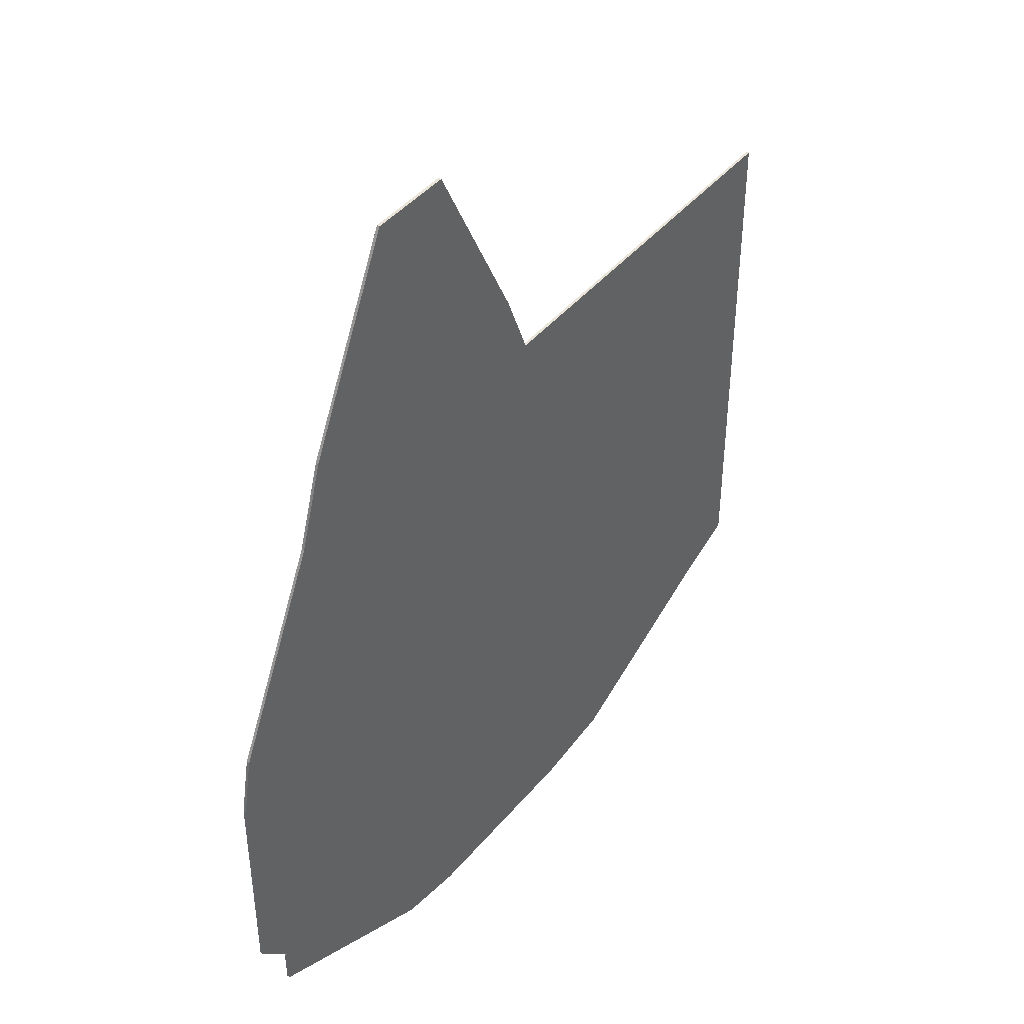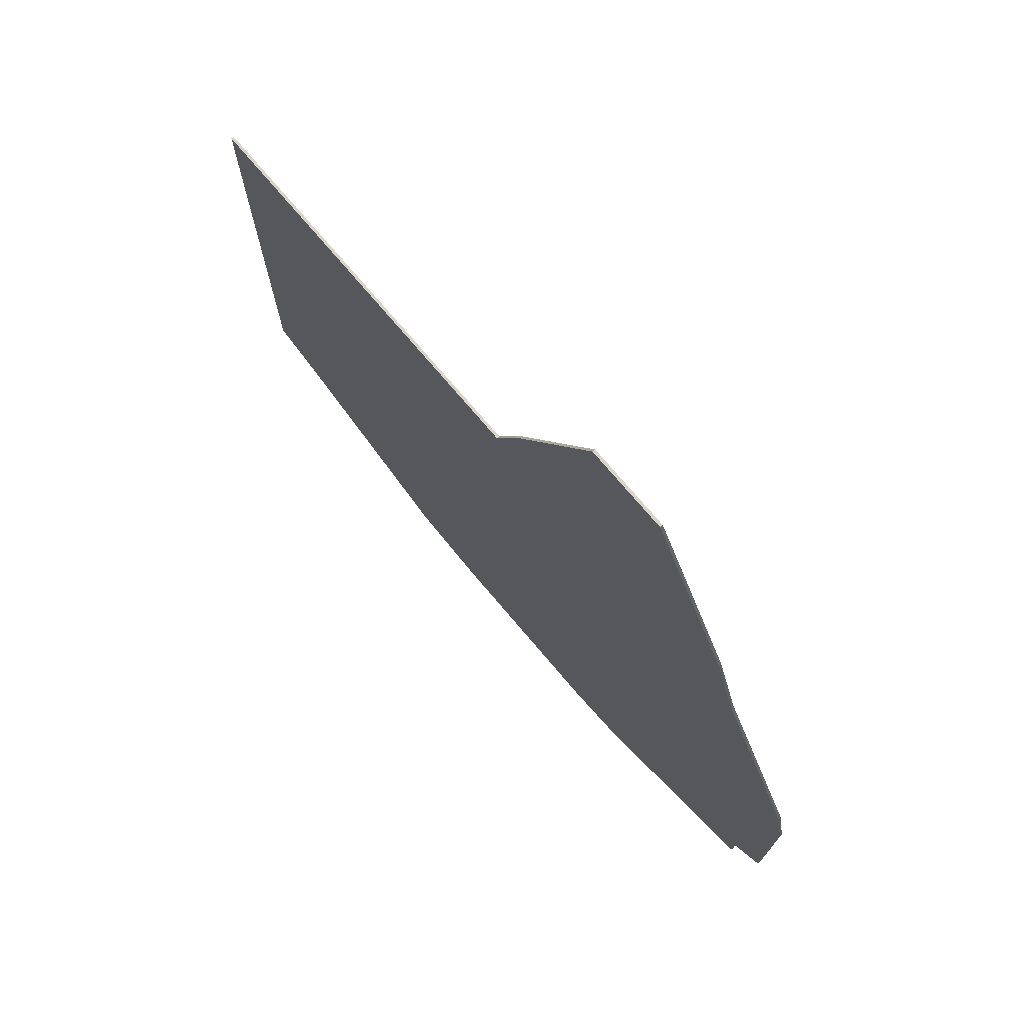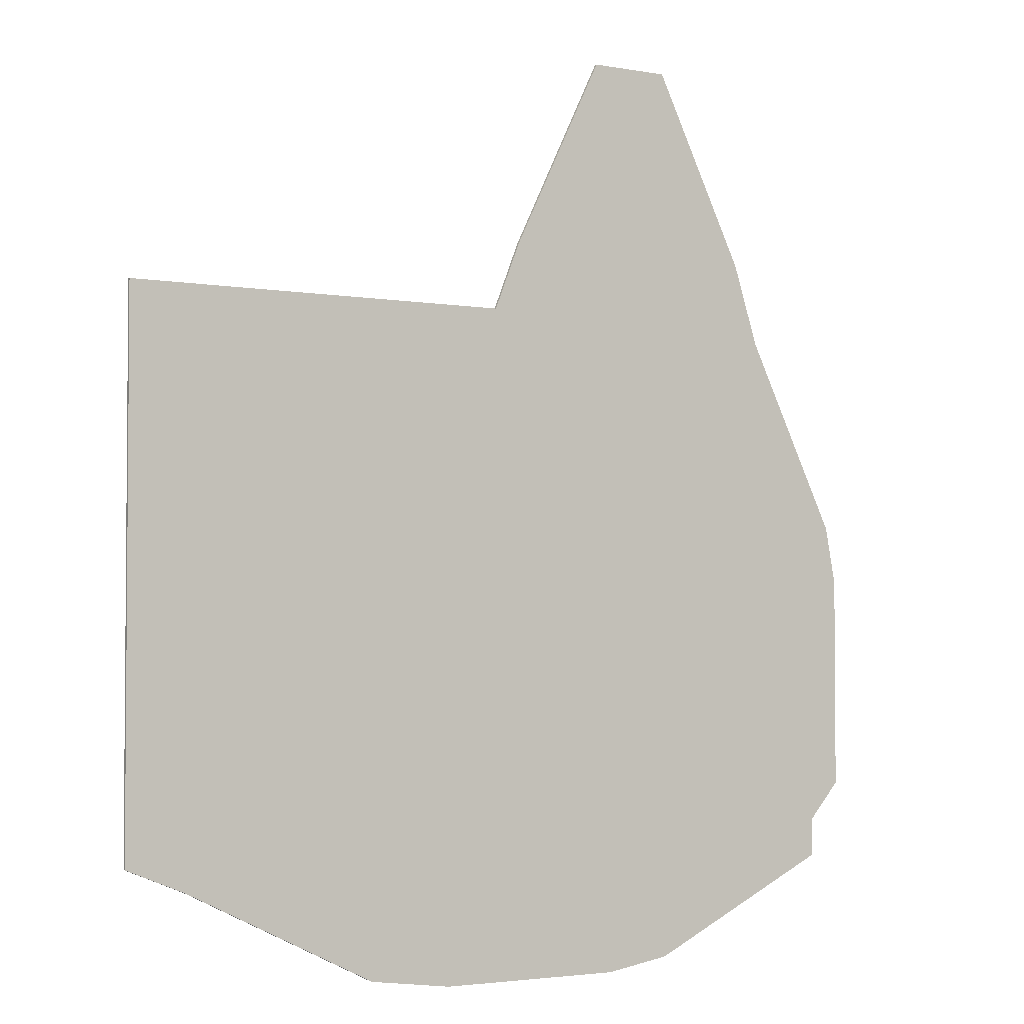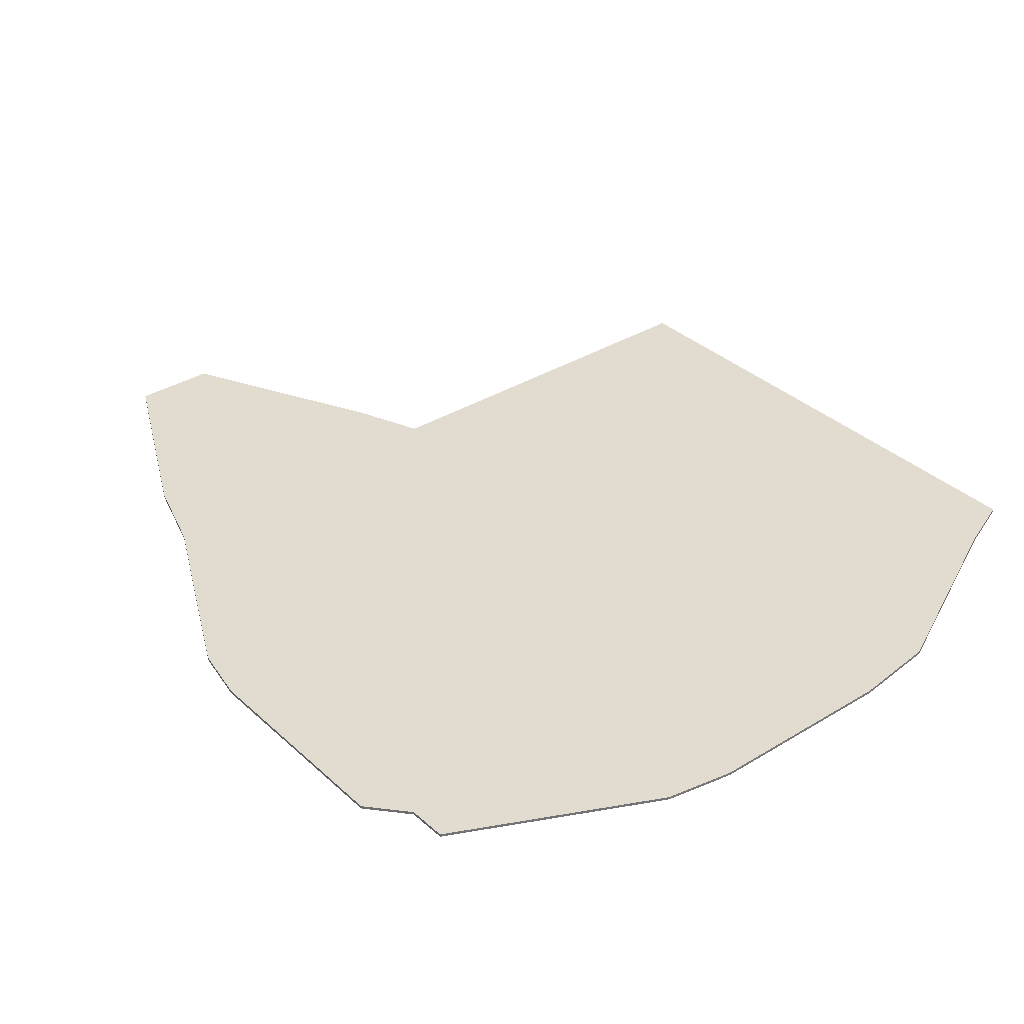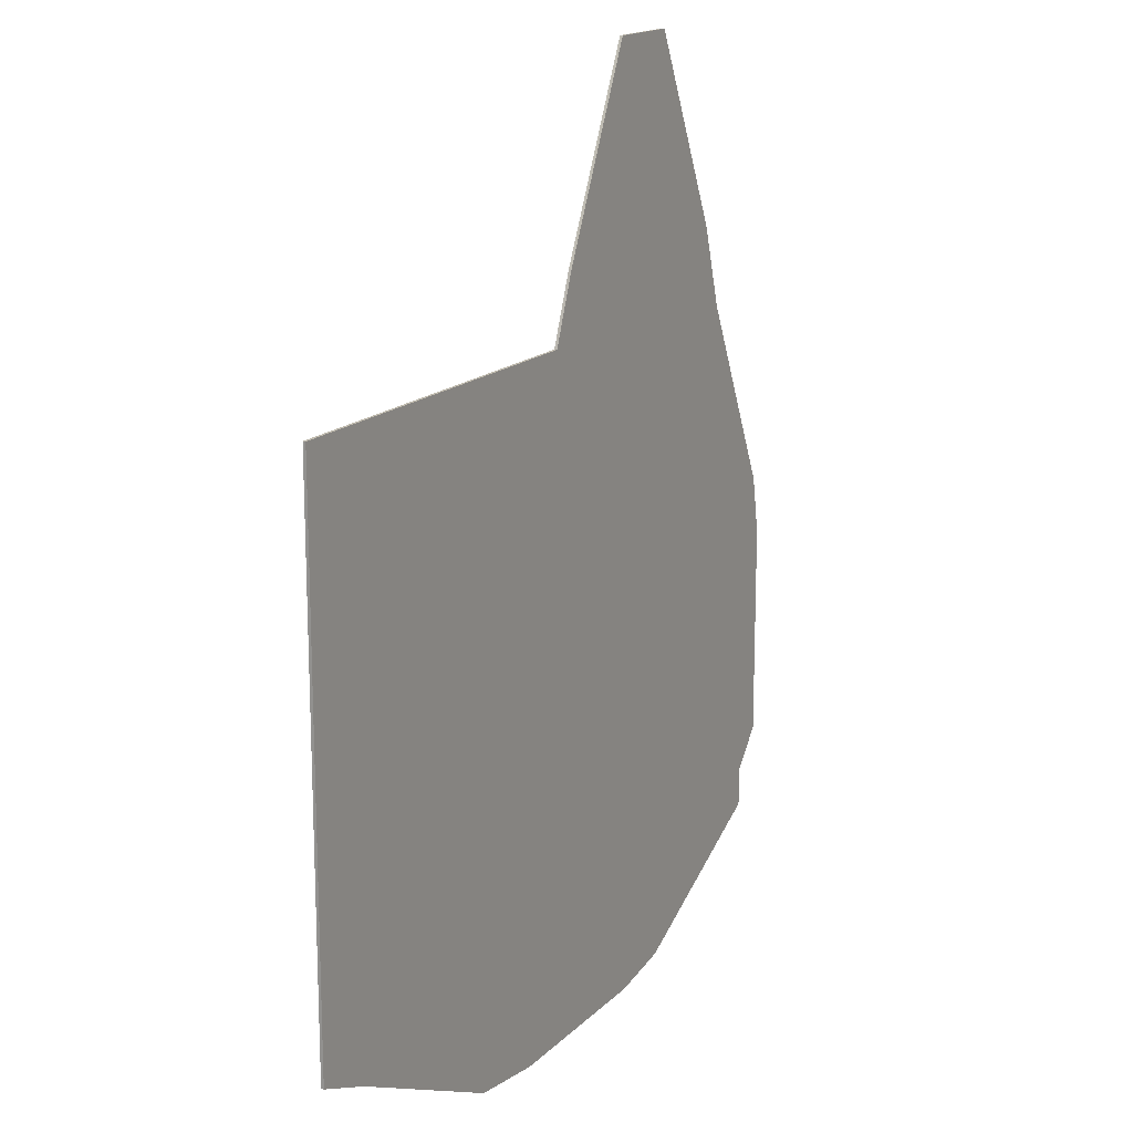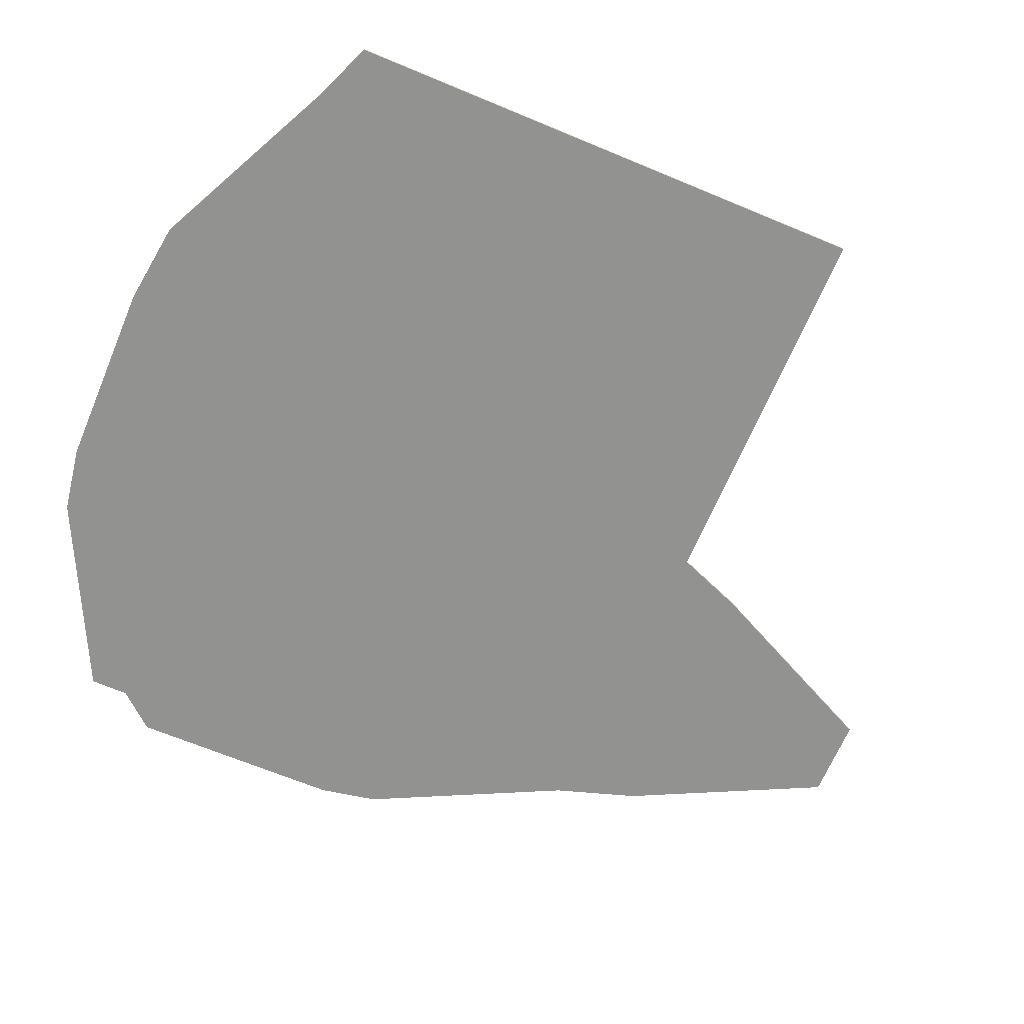
<metadata>
{"format":"obj","ext":"obj","renderer":"f3d","projection":"perspective","resolution":1024,"background":"white","views":[{"elev":43.5,"azim":126.6,"up":"+Z"},{"elev":74.5,"azim":49.7,"up":"+Z"},{"elev":-2.9,"azim":-31.8,"up":"+Z"},{"elev":34.5,"azim":140.6,"up":"+Y"},{"elev":16.2,"azim":-61.4,"up":"+Z"},{"elev":-66.2,"azim":-112.8,"up":"+Y"}]}
</metadata>
<code>
v -3.875 0.01999 3.875
v -8 0.01999 3.875
v -8 -0.02 3.875
v -8 -0.02 -3.875
v -8 0.01999 -3.875
v -2.346 -0.02 3.875
v 3.714 -0.02 0.8429
v 3.875 -0.02 -0
v 3.875 0.01999 0
v -3.875 -0.02 3.875
v -0.5959 -0.02 7.649
v -0.5959 0.01999 7.649
v 0.5959 0.01999 7.649
v -1.964 -0.02 4.843
v -1.964 0.02 4.843
v 2.346 -0.02 3.649
v 2.346 0.02 3.649
v 3.714 0.02 0.8429
v 1.964 -0.02 4.843
v 0.5959 -0.02 7.649
v 1.964 0.02 4.843
v -2.346 0.02 3.875
v -0.375 0.02 -5.75
v -3.125 -0.02 -5.75
v -0.375 -0.02 -5.75
v -3.125 0.02 -5.75
v 3.407 -0.02 -3.661
v 0.5929 0.02 -5.589
v 0.5929 -0.02 -5.589
v 3.399 0.02 -4.221
v 3.399 -0.02 -4.221
v 3.407 0.02 -3.661
v -4.343 0.02 -5.589
v -4.343 -0.02 -5.589
v -7.149 0.02 -4.221
v -7.149 -0.02 -4.221
v 3.875 0.02 -3.125
v 3.875 -0.02 -3.125
v 3.875 -0.02 -0.375
v 3.875 0.02 -0.375
f 22 23 26
f 1 2 10
f 32 38 27
f 5 3 2
f 39 7 6
f 8 7 39
f 34 26 24
f 4 3 5
f 30 27 31
f 11 13 12
f 12 14 11
f 15 14 12
f 7 17 16
f 18 17 7
f 13 20 21
f 10 2 3
f 21 16 17
f 15 6 14
f 20 13 11
f 7 8 18
f 15 21 17
f 16 6 7
f 19 16 21
f 22 6 15
f 17 22 15
f 12 13 21
f 15 12 21
f 14 20 11
f 19 20 14
f 6 16 14
f 14 16 19
f 1 6 22
f 25 39 6
f 36 5 35
f 32 40 37
f 10 6 1
f 18 22 17
f 22 18 40
f 39 9 8
f 23 29 25
f 23 25 24
f 26 23 24
f 30 31 29
f 32 27 30
f 28 30 29
f 18 8 9
f 35 34 36
f 33 34 35
f 37 39 38
f 40 39 37
f 28 32 30
f 40 28 23
f 22 26 33
f 1 35 5
f 5 2 1
f 23 22 40
f 40 32 28
f 22 33 1
f 35 1 33
f 37 38 32
f 33 26 34
f 10 36 34
f 10 3 4
f 34 6 10
f 21 20 19
f 39 27 38
f 27 29 31
f 6 24 25
f 10 4 36
f 29 39 25
f 39 29 27
f 6 34 24
f 4 5 36
f 40 9 39
f 28 29 23
f 40 18 9

</code>
